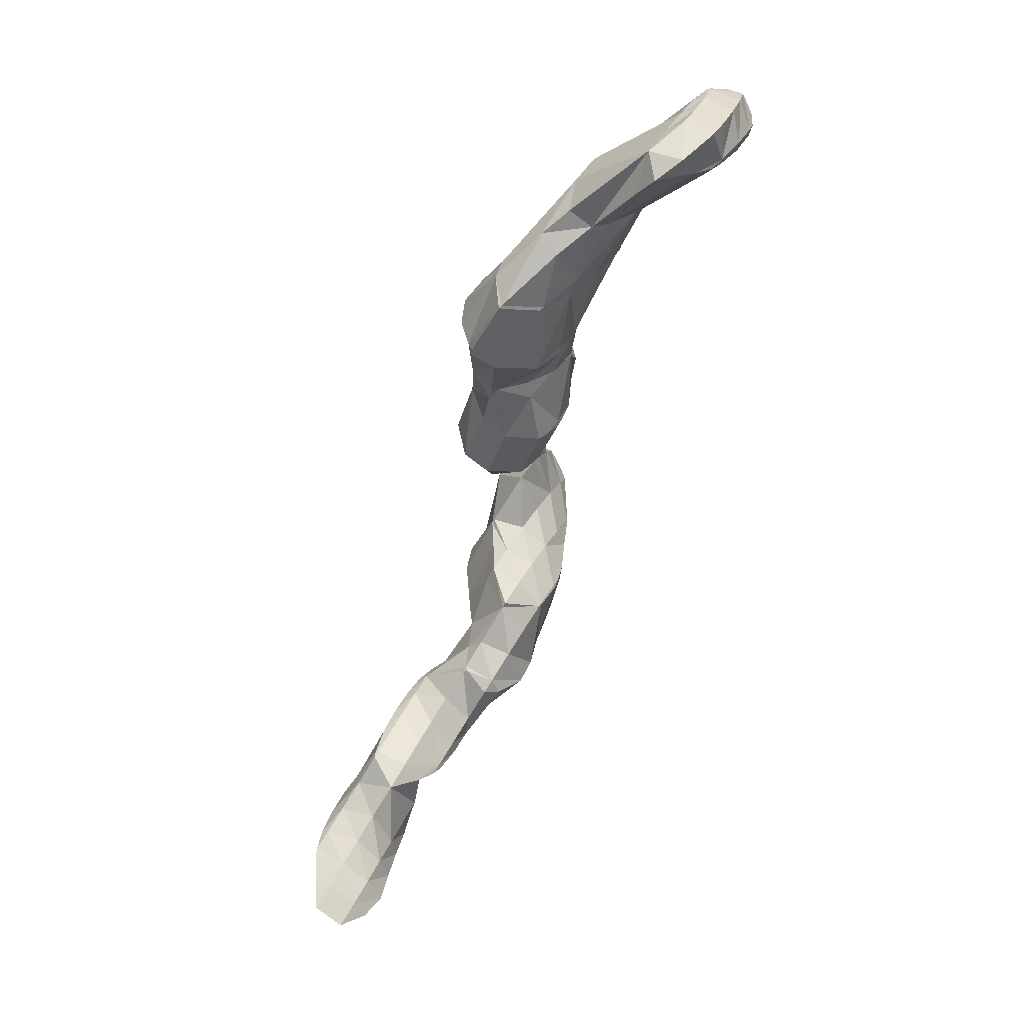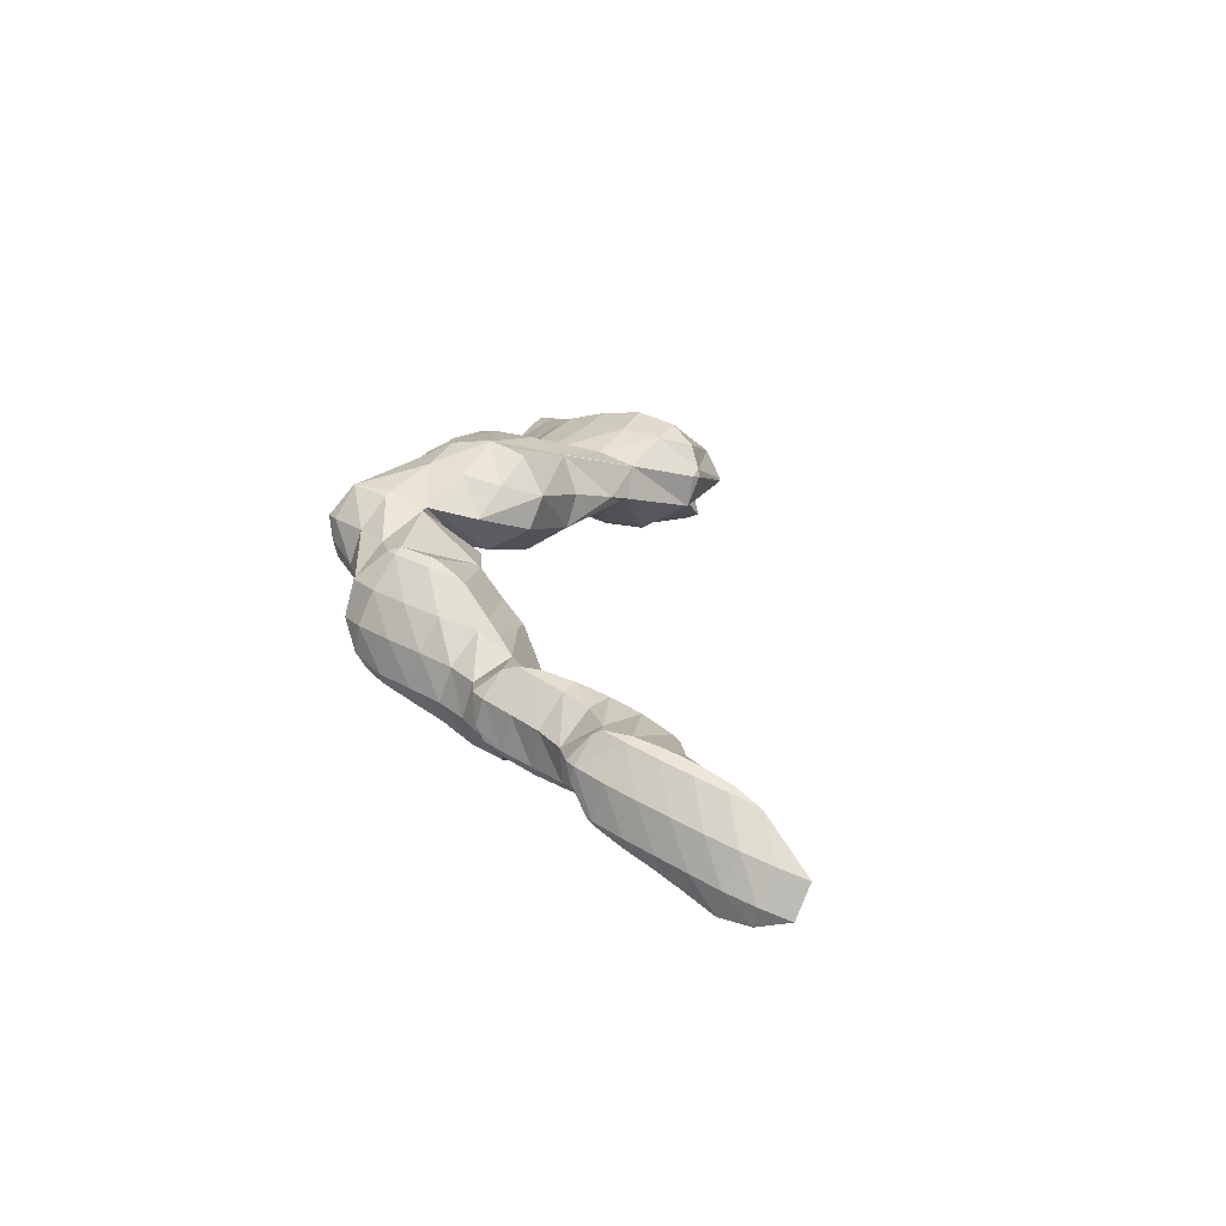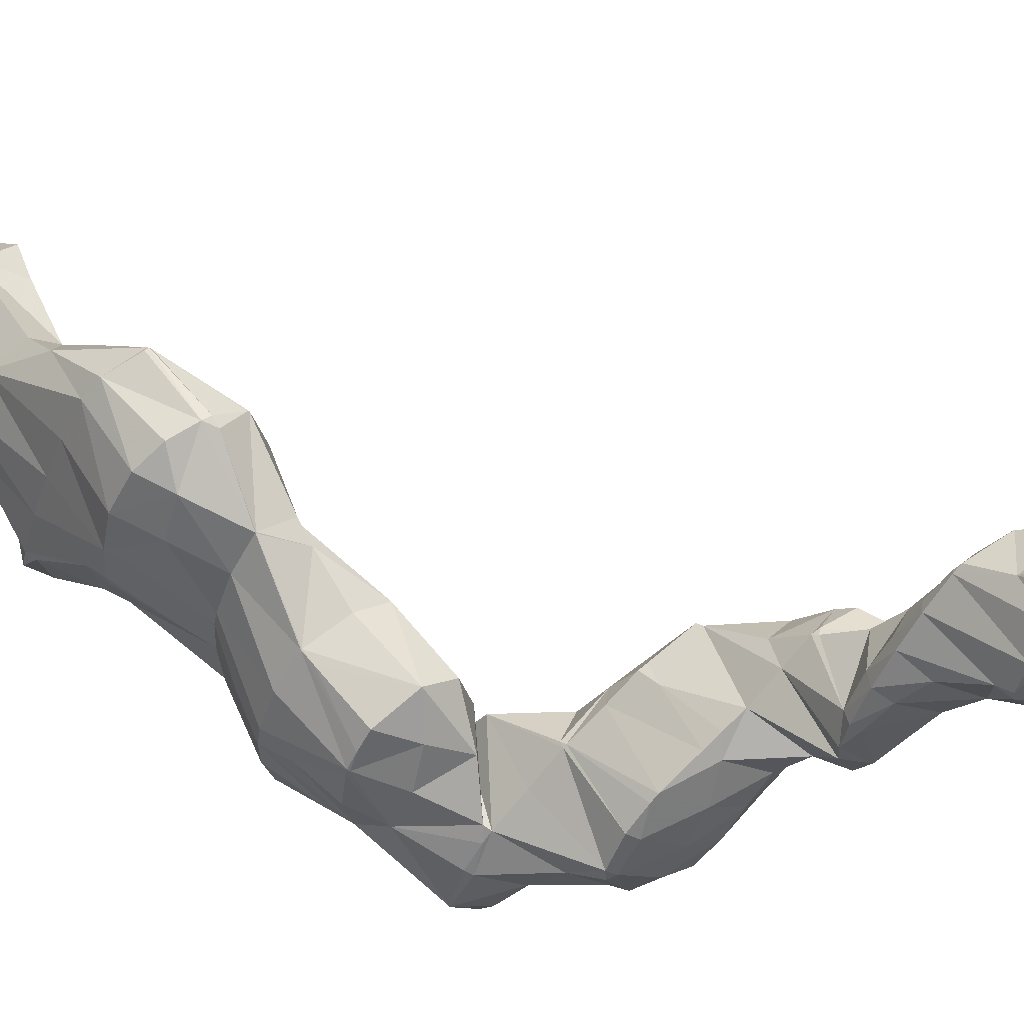
<metadata>
{"format":"obj","ext":"obj","renderer":"f3d","projection":"perspective","resolution":1024,"background":"white","views":[{"elev":6.7,"azim":-21.7,"up":"+Y"},{"elev":-43.7,"azim":-140.3,"up":"+Y"},{"elev":-15.8,"azim":-81.9,"up":"+Z"}]}
</metadata>
<code>
v 262 271.2 72.42
v 262.6 271.8 71.78
v 262 271.5 72.56
v 260.8 270.7 73.68
v 260.7 270.3 73.45
v 259.3 269.7 74.52
v 259.2 269.4 74.36
v 258.6 269.2 74.66
v 262.9 272.5 71.19
v 262.6 273.7 70.41
v 262.3 273.6 71.23
v 261.3 273.1 72.7
v 260.3 272.4 73.95
v 259.1 271.7 75.11
v 257.4 268.9 75.11
v 257.9 270.9 76.22
v 255.9 269.5 76.52
v 255.3 268.6 75.72
v 254.6 268.4 75.93
v 261.6 273.8 70.7
v 260.2 273.8 71.35
v 260 273.7 71.69
v 259 273.1 73.01
v 257.9 272.4 74.17
v 256.6 271.6 75.27
v 254.5 270 75.36
v 254.5 270 75.35
v 259.9 273.7 71.55
v 258.6 273 72.57
v 257.3 272.2 73.56
v 256 271.2 74.5
v 261.7 271 71.99
v 259.9 269.6 72.39
v 258.6 268.9 73.53
v 261.9 272.9 70.38
v 259.8 271 70.16
v 257.6 268.3 69.6
v 257.8 268.9 69.2
v 256.1 267 70.55
v 254.1 266.3 71.22
v 253 266.1 71.46
v 254.1 267.7 74.4
v 259.7 273.2 71.13
v 257 270.1 68.71
v 251.7 267 71.33
v 256 270.3 68.84
v 254 269.9 69.52
v 252.5 268.7 70.44
v 256.6 264.7 66.72
v 257.1 265.1 66.4
v 256.8 265.2 67.19
v 255.3 264.8 68.71
v 254.9 263.5 67.63
v 253.2 263.4 69.1
v 253.1 262.5 68.45
v 251.1 261.8 69.29
v 251.1 261.6 69.21
v 250.9 261.6 69.26
v 257.9 266.1 65.61
v 258.6 267.7 64.45
v 257.9 268 66.68
v 251.2 264.6 70.78
v 248.5 261.7 69.58
v 248.5 261.9 69.64
v 248.4 261.7 69.58
v 256.8 268.3 64.45
v 256.4 268.5 65.4
v 250.5 265.8 70.39
v 248.3 261.9 69.49
v 248.5 263.4 68.66
v 256 268.1 64.76
v 254.3 267.3 65.61
v 252.5 266.4 66.44
v 250.8 265.4 67.26
v 249.1 264.3 68.13
v 253.4 259.1 66.15
v 254.2 259.8 65.58
v 253.3 259.5 66.42
v 251.6 258.3 67.01
v 251.6 258.3 67.01
v 251.6 258.3 67.01
v 255.8 262 63.88
v 256.1 262.6 63.39
v 254.8 260.4 65.11
v 248.9 258.4 67.36
v 256.4 265.2 63.37
v 255.5 264 62.59
v 248.8 258.4 67.33
v 247.7 259.4 66.89
v 256 267.6 64.42
v 253.5 264.2 62.78
v 253.6 265.1 63.48
v 253 264.2 62.87
v 247.6 259.7 66.7
v 247.5 260.9 65.99
v 251.3 263.9 63.4
v 249.4 263.3 64.15
v 248 262.1 65.13
v 254.6 257.9 62.41
v 255.5 258.4 61.85
v 254.6 258.2 62.77
v 254.5 257.8 62.47
v 253.1 258.4 65.02
v 251.6 258.3 67
v 256.1 258.9 61.41
v 256.4 260.8 59.98
v 252.6 257.3 63.18
v 250.5 256.9 63.83
v 250 256.9 63.94
v 253.9 261.7 61.2
v 254.2 260.6 60.54
v 252.7 260.3 61.01
v 247.8 259.1 66.46
v 249.2 258.1 63.22
v 251.5 262.7 62.73
v 252.1 260.1 61.26
v 249.8 261.4 63.2
v 250.5 259.3 62.16
v 248.3 260.6 64.36
v 249.2 258.2 63.2
v 255.9 254.5 60.19
v 256.4 255 59.73
v 255.8 254.8 60.36
v 254.9 254 60.77
v 257.8 257.2 57.73
v 257.9 257.7 57.26
v 257.6 258.5 58.89
v 256.2 258.8 61.38
v 257 255.7 59.06
v 253 256.4 62.66
v 254.2 253.8 61.1
v 251.9 254 61.37
v 257.1 259 56.44
v 256.5 260.7 59.74
v 250.3 256.4 62.96
v 250.8 255.1 60.74
v 255.4 259.2 56.7
v 253.6 259.7 58.8
v 254.1 259 57.07
v 250.5 256.8 59.49
v 249.2 258.1 63.17
v 253.3 258.8 57.42
v 251.7 258 58.35
v 250.6 256.8 59.47
v 255.7 252.3 57.31
v 255.8 252.4 57.22
v 255.3 252.1 57.58
v 257.3 256.4 56.35
v 256.7 254.8 55.13
v 256.6 253.6 56.07
v 254.2 251.5 58.25
v 251.9 251.7 58.64
v 256 256.9 55.12
v 255.5 255.9 54.48
v 250.6 252.7 58.08
v 253.4 257.6 56.3
v 253.7 256 54.83
v 252.1 255.6 55.49
v 250.6 254.4 56.7
v 250.6 256.4 58.92
v 251.3 255 56.09
v 251.9 255.5 55.63
v 256.1 244.3 59.03
v 256.6 244.7 58.59
v 256 244.4 59.09
v 254.8 243.6 60.03
v 254.9 243.5 60.01
v 254.7 243.4 60.12
v 258.5 247.9 55.48
v 258.5 248 55.39
v 258.5 248 55.51
v 257.1 247.5 57.02
v 257.8 246.7 56.71
v 255.8 246.8 58.22
v 257.1 245.4 57.93
v 254.6 245.9 59.15
v 253.4 244.9 59.91
v 252.3 243.8 60.36
v 259 249.4 54.13
v 259.3 250.4 53.23
v 258.4 250.4 54.55
v 257.1 249.9 56.09
v 255.7 249.1 57.17
v 254.4 248 57.94
v 253.2 246.8 58.46
v 252.2 245.4 59.04
v 252.2 245.7 58.78
v 259.2 251.1 52.67
v 258.9 252.1 52
v 258.4 252.3 53.02
v 257.1 252.5 55.4
v 254.3 251.1 57.93
v 253.1 248.4 56.63
v 252.6 246.9 57.73
v 253 248.2 56.51
v 257.1 252.8 51.8
v 257.1 252.9 52
v 254.5 251 53.92
v 254.4 251.2 54.11
v 254.8 251.3 53.56
v 253.7 249.6 55.18
v 253 251.3 56.24
v 253 248.3 56.41
v 257 252.8 51.81
v 254.5 254.4 54.16
v 255.5 252.1 52.78
v 253.1 253.4 55.04
v 251.8 252.8 56.39
v 251.9 255.4 55.58
v 257.6 242.7 55.18
v 258 243.4 54.49
v 257.3 244.5 57.11
v 256.6 241.7 56.27
v 255.6 240.7 57.34
v 253.7 242.1 60.22
v 254.8 239.6 58.43
v 252.5 240.6 60.39
v 253.7 238.7 59.42
v 251.4 239.1 60.46
v 252 238.3 60.17
v 251 238.3 60.36
v 258.4 247.7 55.13
v 258 245.4 52.89
v 258.2 244 53.94
v 252.2 243.5 60.24
v 251.1 241.3 59.44
v 250.2 239.5 59.54
v 250.1 239.8 59.32
v 258.4 249.3 53.24
v 257 247 52.41
v 256.8 246.6 52.17
v 252 245 58.22
v 251.3 242.1 57.2
v 251.5 242.9 56.47
v 250.7 240.9 58.35
v 258.4 251.5 52.01
v 257 250.2 52.47
v 255.7 248.6 52.65
v 254.7 247.1 52.21
v 252 245 54.57
v 252.2 245.4 54.28
v 251.6 243.5 55.89
v 257.1 252.8 51.8
v 255.7 251.7 52.64
v 254.1 247.1 52.4
v 252.8 246.2 53.39
v 257.3 242.7 54.79
v 256 241.7 55.55
v 254.8 240.6 56.27
v 253.7 239.3 56.63
v 252.5 237.6 56.52
v 252.1 236.9 56.42
v 251.6 236.3 57.09
v 250.3 236.6 59.24
v 250.6 235.3 58.07
v 249.2 235.1 59.44
v 249.5 234.5 59
v 248.1 234 59.99
v 248.3 233.8 59.86
v 247.8 233.6 60.14
v 257.1 244.4 53.02
v 255.8 243.3 53.72
v 254.6 242.3 54.59
v 253.4 241.4 55.43
v 252.2 240 55.71
v 252.2 237.5 55.95
v 251.6 238.7 55.08
v 250 239.6 59.26
v 248.9 237.9 59.12
v 247.8 236.6 59.48
v 246.8 235.5 60.07
v 246.7 233.4 60.56
v 245.7 234.4 60.67
v 244.7 233.2 61.09
v 255.7 245.3 52.41
v 254.4 244.3 53.23
v 253.2 243.5 54.28
v 252 242.9 55.61
v 250 239.1 55.15
v 249.3 239 55.37
v 248.6 238.8 56.43
v 247.5 238 57.43
v 246.4 237.1 58.28
v 245.4 236.1 59.08
v 244.3 235.2 59.78
v 244.1 234.9 59.92
v 254.3 246.7 52.3
v 253.1 245.8 53.25
v 248.4 238.6 55.9
v 247.2 237.8 56.8
v 246.1 237 57.72
v 245.1 236.1 58.66
v 244.2 235.2 59.64
v 251.4 236.2 56.8
v 250.3 235.2 57.55
v 249.2 234.3 58.29
v 248.1 233.3 59.04
v 247.2 230.9 57.58
v 247 231.4 58.66
v 247.1 230.7 57.81
v 246 230.6 59.56
v 246.3 229.6 58.8
v 244.9 229.7 60.35
v 245.4 228.7 59.75
v 243.9 228.8 61.18
v 244.6 227.7 60.7
v 242.9 227.9 61.98
v 243.8 226.7 61.65
v 241.9 226.9 62.6
v 242.6 226 62.42
v 240.9 225.8 62.93
v 251.1 238 55.18
v 250 236.8 55.75
v 248.8 235.7 56.31
v 247.7 234.2 56.47
v 247.2 232.2 56.57
v 247 232.9 56.02
v 244.7 233.2 61.08
v 243.6 231.5 60.85
v 242.6 230.2 61.14
v 241.6 229.1 61.61
v 240.5 227.9 62.07
v 239.6 226.8 62.38
v 248.6 238.2 55.72
v 247.5 237.1 56.34
v 246.4 235.9 56.76
v 245.5 233.4 55.92
v 245.3 234 56.34
v 245 233.4 56.02
v 243.3 233.2 59.26
v 242.2 231.8 59.37
v 241.2 230.5 59.76
v 240.2 229.3 60.31
v 240.4 229.6 60.05
v 239.9 228 61.42
v 244 232.9 56.65
v 242.9 232.2 57.51
v 241.8 231.3 58.4
v 240.9 230.4 59.31
v 247 230.7 57.68
v 245.9 229.7 58.36
v 244.9 228.7 59.13
v 243.8 227.8 59.91
v 242.8 226.9 60.72
v 241.8 226.2 61.74
v 246.6 232.4 56.1
v 245.6 231.3 56.69
v 244.5 230.4 57.47
v 243.5 229.5 58.31
v 242.4 228.7 59.19
v 241.4 227.9 60.14
v 240.5 227.3 61.26
v 244.2 232.6 56.53
v 243.2 231.7 57.34
v 242.1 230.9 58.23
v 241.1 230.1 59.19
g foo
f 1 2 3
f 1 3 4
f 1 4 5
f 5 4 6
f 5 6 7
f 8 7 6
f 9 10 11
f 9 11 2
f 2 11 3
f 3 11 12
f 13 4 12
f 4 3 12
f 14 6 13
f 6 4 13
f 8 6 15
f 15 6 16
f 16 6 14
f 15 16 17
f 15 17 18
f 19 18 17
f 10 20 11
f 21 22 20
f 20 22 11
f 11 22 12
f 23 13 22
f 13 12 22
f 24 14 23
f 14 13 23
f 25 16 24
f 16 14 24
f 26 17 27
f 27 17 25
f 25 17 16
f 26 19 17
f 21 28 22
f 29 23 22
f 29 22 28
f 30 24 23
f 30 23 29
f 31 25 24
f 31 24 30
f 31 27 25
f 32 2 1
f 32 1 5
f 32 5 33
f 33 5 7
f 33 7 34
f 34 7 8
f 35 10 9
f 2 32 9
f 9 32 35
f 35 32 36
f 37 38 33
f 38 36 33
f 36 32 33
f 39 33 34
f 39 37 33
f 34 8 39
f 8 15 39
f 15 40 39
f 41 40 42
f 42 40 18
f 18 40 15
f 42 18 19
f 35 20 10
f 20 35 21
f 21 35 43
f 43 35 36
f 38 43 36
f 38 44 43
f 42 26 41
f 26 27 41
f 27 45 41
f 42 19 26
f 43 28 21
f 44 46 43
f 43 46 28
f 28 46 29
f 29 46 30
f 46 47 30
f 30 47 31
f 47 48 31
f 48 45 27
f 48 27 31
f 49 50 51
f 49 51 52
f 49 52 53
f 53 52 54
f 53 54 55
f 55 54 56
f 55 56 57
f 58 57 56
f 59 60 61
f 61 38 37
f 61 37 51
f 61 51 59
f 59 51 50
f 52 37 39
f 52 51 37
f 54 39 40
f 54 52 39
f 40 41 54
f 41 62 54
f 62 56 54
f 58 56 63
f 63 56 64
f 64 56 62
f 65 63 64
f 66 67 61
f 66 61 60
f 61 44 38
f 61 67 44
f 68 41 45
f 68 62 41
f 69 64 70
f 70 64 68
f 68 64 62
f 69 65 64
f 66 71 67
f 67 71 44
f 44 71 46
f 46 71 72
f 46 72 47
f 72 73 47
f 47 73 48
f 73 74 48
f 45 48 68
f 68 48 75
f 75 48 74
f 75 70 68
f 76 77 78
f 76 78 79
f 76 79 80
f 81 80 79
f 82 83 50
f 82 50 49
f 53 84 49
f 84 82 49
f 78 77 55
f 77 84 55
f 84 53 55
f 79 55 57
f 79 78 55
f 57 58 79
f 79 58 81
f 81 58 85
f 86 60 59
f 86 59 87
f 59 50 87
f 50 83 87
f 63 85 58
f 63 88 85
f 89 88 63
f 89 63 65
f 90 66 60
f 90 60 86
f 87 91 86
f 91 92 86
f 92 90 86
f 93 92 91
f 70 94 69
f 70 95 94
f 94 89 65
f 94 65 69
f 90 71 66
f 92 72 71
f 92 71 90
f 93 96 92
f 92 96 72
f 72 96 73
f 73 96 74
f 96 97 74
f 74 97 75
f 97 98 75
f 98 95 70
f 98 70 75
f 99 100 101
f 99 101 102
f 103 77 76
f 103 76 80
f 103 80 104
f 104 80 81
f 105 106 83
f 105 83 82
f 101 100 84
f 100 105 84
f 105 82 84
f 102 101 84
f 102 84 107
f 107 84 77
f 107 77 103
f 108 103 104
f 108 107 103
f 104 81 108
f 108 81 109
f 109 81 85
f 110 87 111
f 111 87 106
f 106 87 83
f 112 110 111
f 88 113 85
f 113 114 85
f 114 109 85
f 113 88 89
f 110 91 87
f 93 91 110
f 93 110 112
f 93 112 115
f 115 112 116
f 116 117 115
f 116 118 117
f 118 119 117
f 118 120 119
f 94 95 119
f 94 119 120
f 94 120 113
f 113 120 114
f 113 89 94
f 115 96 93
f 117 97 96
f 117 96 115
f 119 98 97
f 119 97 117
f 119 95 98
f 121 122 123
f 124 121 123
f 125 126 127
f 125 127 128
f 125 128 129
f 128 100 99
f 128 99 123
f 128 123 129
f 129 123 122
f 123 99 102
f 123 102 130
f 123 130 124
f 124 130 131
f 132 131 130
f 133 134 127
f 133 127 126
f 106 105 134
f 105 128 134
f 128 127 134
f 128 105 100
f 130 102 107
f 108 130 107
f 130 108 132
f 132 108 135
f 135 136 132
f 135 108 109
f 133 137 134
f 138 111 106
f 138 106 134
f 138 134 139
f 139 134 137
f 138 112 111
f 140 135 141
f 140 136 135
f 135 109 114
f 135 114 141
f 139 142 138
f 138 142 112
f 112 142 116
f 116 142 143
f 116 143 118
f 143 144 118
f 141 120 140
f 140 120 144
f 144 120 118
f 141 114 120
f 145 146 122
f 145 122 121
f 147 145 121
f 147 121 124
f 148 126 125
f 148 125 149
f 149 125 150
f 150 125 129
f 122 150 129
f 122 146 150
f 131 147 124
f 131 151 147
f 152 151 131
f 152 131 132
f 153 133 126
f 153 126 148
f 149 153 148
f 149 154 153
f 136 155 132
f 155 152 132
f 153 137 133
f 139 137 153
f 139 153 154
f 139 154 156
f 156 154 157
f 158 156 157
f 159 160 161
f 159 155 160
f 160 155 140
f 140 155 136
f 156 142 139
f 158 162 156
f 156 162 142
f 142 162 143
f 160 144 161
f 161 144 162
f 162 144 143
f 160 140 144
f 163 164 165
f 163 165 166
f 163 166 167
f 168 167 166
f 169 170 171
f 169 171 172
f 169 172 173
f 173 172 174
f 173 174 175
f 175 174 164
f 164 174 165
f 165 174 176
f 177 166 176
f 166 165 176
f 168 166 177
f 168 177 178
f 179 180 181
f 179 181 170
f 170 181 171
f 171 181 182
f 183 172 182
f 172 171 182
f 184 174 183
f 174 172 183
f 185 176 184
f 176 174 184
f 186 177 187
f 187 177 185
f 185 177 176
f 186 178 177
f 188 189 190
f 188 190 180
f 180 190 181
f 181 190 191
f 146 145 191
f 145 182 191
f 182 181 191
f 145 147 182
f 147 192 182
f 192 183 182
f 193 184 192
f 184 183 192
f 194 185 195
f 195 185 193
f 193 185 184
f 194 187 185
f 196 197 190
f 196 190 189
f 149 150 197
f 150 191 197
f 191 190 197
f 198 199 200
f 146 191 150
f 198 201 192
f 198 192 147
f 199 147 151
f 199 151 202
f 198 147 199
f 203 193 192
f 203 192 201
f 202 151 152
f 203 195 193
f 196 204 197
f 205 204 206
f 204 205 154
f 204 154 197
f 149 197 154
f 206 200 205
f 200 199 205
f 199 207 205
f 208 207 202
f 207 199 202
f 202 152 155
f 202 155 208
f 205 157 154
f 157 205 158
f 158 205 209
f 209 205 207
f 161 209 159
f 159 209 208
f 208 209 207
f 208 155 159
f 209 162 158
f 209 161 162
f 210 211 212
f 164 163 212
f 212 163 210
f 210 163 213
f 167 214 163
f 214 213 163
f 215 216 168
f 168 216 167
f 167 216 214
f 216 215 217
f 216 217 218
f 218 217 219
f 218 219 220
f 221 220 219
f 222 170 169
f 222 169 223
f 223 169 224
f 224 169 173
f 212 211 175
f 211 224 175
f 224 173 175
f 212 175 164
f 225 168 178
f 225 215 168
f 226 217 225
f 217 215 225
f 227 219 228
f 228 219 226
f 226 219 217
f 227 221 219
f 229 180 179
f 170 222 179
f 179 222 229
f 229 222 230
f 223 230 222
f 223 231 230
f 232 186 187
f 225 178 186
f 225 186 232
f 225 232 233
f 233 232 234
f 235 226 225
f 235 225 233
f 235 228 226
f 236 189 188
f 180 229 188
f 188 229 236
f 236 229 237
f 238 237 230
f 237 229 230
f 231 238 230
f 231 239 238
f 195 240 194
f 195 241 240
f 187 194 232
f 232 194 242
f 242 194 240
f 242 234 232
f 243 196 189
f 243 189 236
f 244 243 237
f 243 236 237
f 200 244 198
f 198 244 238
f 238 244 237
f 239 245 238
f 238 245 198
f 198 245 201
f 201 245 203
f 245 246 203
f 246 241 195
f 246 195 203
f 243 204 196
f 244 206 204
f 244 204 243
f 244 200 206
f 247 211 210
f 247 210 213
f 247 213 248
f 248 213 214
f 248 214 249
f 249 214 216
f 249 216 250
f 250 216 218
f 250 218 251
f 251 218 252
f 252 218 253
f 253 218 220
f 254 255 221
f 221 255 220
f 220 255 253
f 255 254 256
f 255 256 257
f 257 256 258
f 257 258 259
f 260 259 258
f 261 223 224
f 211 247 224
f 224 247 261
f 261 247 262
f 263 262 248
f 262 247 248
f 264 263 249
f 263 248 249
f 265 264 250
f 264 249 250
f 266 267 251
f 267 265 251
f 265 250 251
f 266 251 252
f 228 268 227
f 221 227 254
f 227 268 254
f 268 269 254
f 270 256 269
f 256 254 269
f 271 258 270
f 258 256 270
f 260 258 272
f 272 258 273
f 273 258 271
f 274 272 273
f 275 231 223
f 275 223 261
f 276 275 262
f 275 261 262
f 277 276 263
f 276 262 263
f 278 277 264
f 277 263 264
f 234 278 233
f 233 278 265
f 265 278 264
f 267 279 265
f 265 279 233
f 233 279 235
f 280 235 279
f 235 280 281
f 235 281 228
f 268 228 281
f 282 269 281
f 269 268 281
f 283 270 282
f 270 269 282
f 284 271 283
f 271 270 283
f 285 273 284
f 273 271 284
f 274 273 285
f 274 285 286
f 287 239 231
f 287 231 275
f 288 287 276
f 287 275 276
f 241 288 240
f 240 288 277
f 277 288 276
f 278 242 240
f 278 240 277
f 278 234 242
f 280 289 281
f 290 282 281
f 290 281 289
f 291 283 282
f 291 282 290
f 292 284 283
f 292 283 291
f 293 285 284
f 293 284 292
f 293 286 285
f 287 245 239
f 288 246 245
f 288 245 287
f 288 241 246
f 294 252 253
f 294 253 255
f 294 255 295
f 295 255 257
f 295 257 296
f 296 257 259
f 296 259 297
f 259 260 297
f 298 299 300
f 300 299 301
f 300 301 302
f 302 301 303
f 302 303 304
f 304 303 305
f 304 305 306
f 306 305 307
f 306 307 308
f 308 307 309
f 308 309 310
f 311 310 309
f 312 267 266
f 252 294 266
f 266 294 312
f 312 294 313
f 314 313 295
f 313 294 295
f 315 314 296
f 314 295 296
f 316 317 297
f 317 315 297
f 315 296 297
f 297 260 272
f 297 272 316
f 316 272 299
f 316 299 298
f 272 274 299
f 274 318 299
f 318 301 299
f 319 303 318
f 303 301 318
f 320 305 319
f 305 303 319
f 321 307 320
f 307 305 320
f 322 309 321
f 309 307 321
f 311 309 322
f 311 322 323
f 312 279 267
f 279 312 280
f 280 312 324
f 324 312 313
f 325 324 314
f 324 313 314
f 326 325 315
f 325 314 315
f 317 327 315
f 327 328 315
f 328 326 315
f 329 328 327
f 330 274 286
f 330 318 274
f 331 319 330
f 319 318 330
f 332 320 331
f 320 319 331
f 333 321 334
f 334 321 332
f 332 321 320
f 335 322 321
f 335 321 333
f 335 323 322
f 324 289 280
f 325 290 289
f 325 289 324
f 326 291 290
f 326 290 325
f 328 292 291
f 328 291 326
f 329 336 328
f 328 336 292
f 292 336 293
f 286 293 330
f 330 293 337
f 337 293 336
f 338 331 330
f 338 330 337
f 339 332 331
f 339 331 338
f 339 334 332
f 340 298 300
f 340 300 302
f 340 302 341
f 341 302 304
f 341 304 342
f 342 304 306
f 342 306 343
f 343 306 308
f 343 308 344
f 344 308 310
f 344 310 345
f 345 310 311
f 346 317 316
f 298 340 316
f 316 340 346
f 346 340 347
f 348 347 341
f 347 340 341
f 349 348 342
f 348 341 342
f 350 349 343
f 349 342 343
f 351 350 344
f 350 343 344
f 352 351 345
f 351 344 345
f 345 311 323
f 345 323 352
f 346 327 317
f 327 346 329
f 329 346 353
f 353 346 347
f 354 353 348
f 353 347 348
f 355 354 349
f 354 348 349
f 356 355 350
f 355 349 350
f 334 356 333
f 333 356 351
f 351 356 350
f 352 335 333
f 352 333 351
f 352 323 335
f 353 336 329
f 354 337 336
f 354 336 353
f 355 338 337
f 355 337 354
f 356 339 338
f 356 338 355
f 356 334 339
g

</code>
